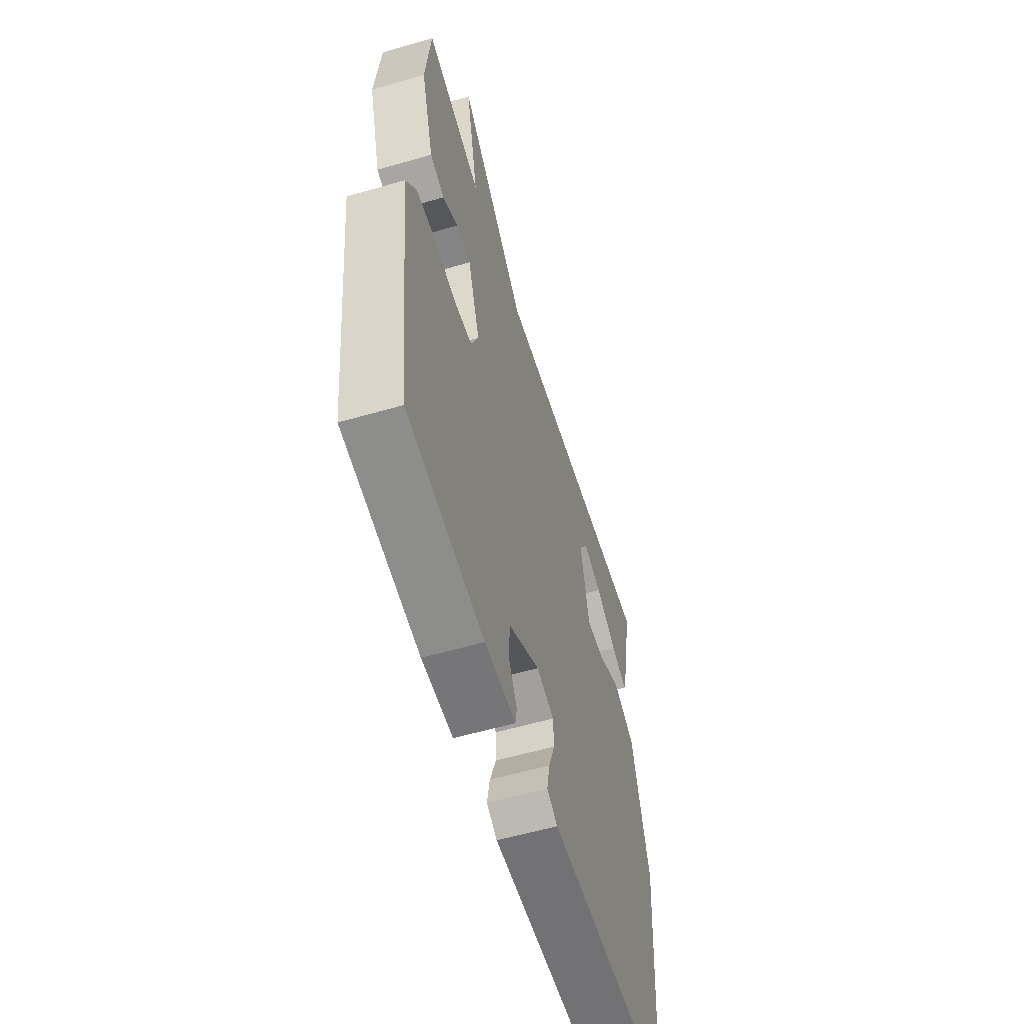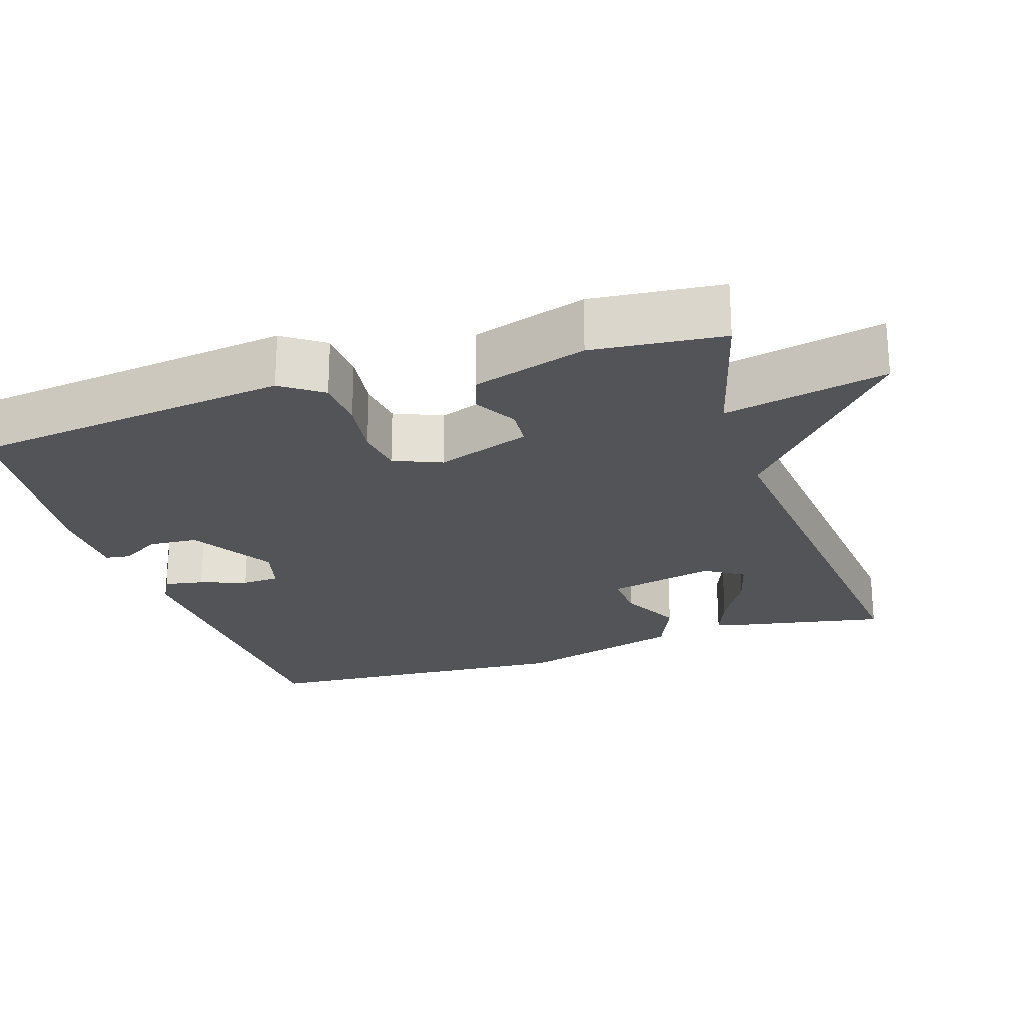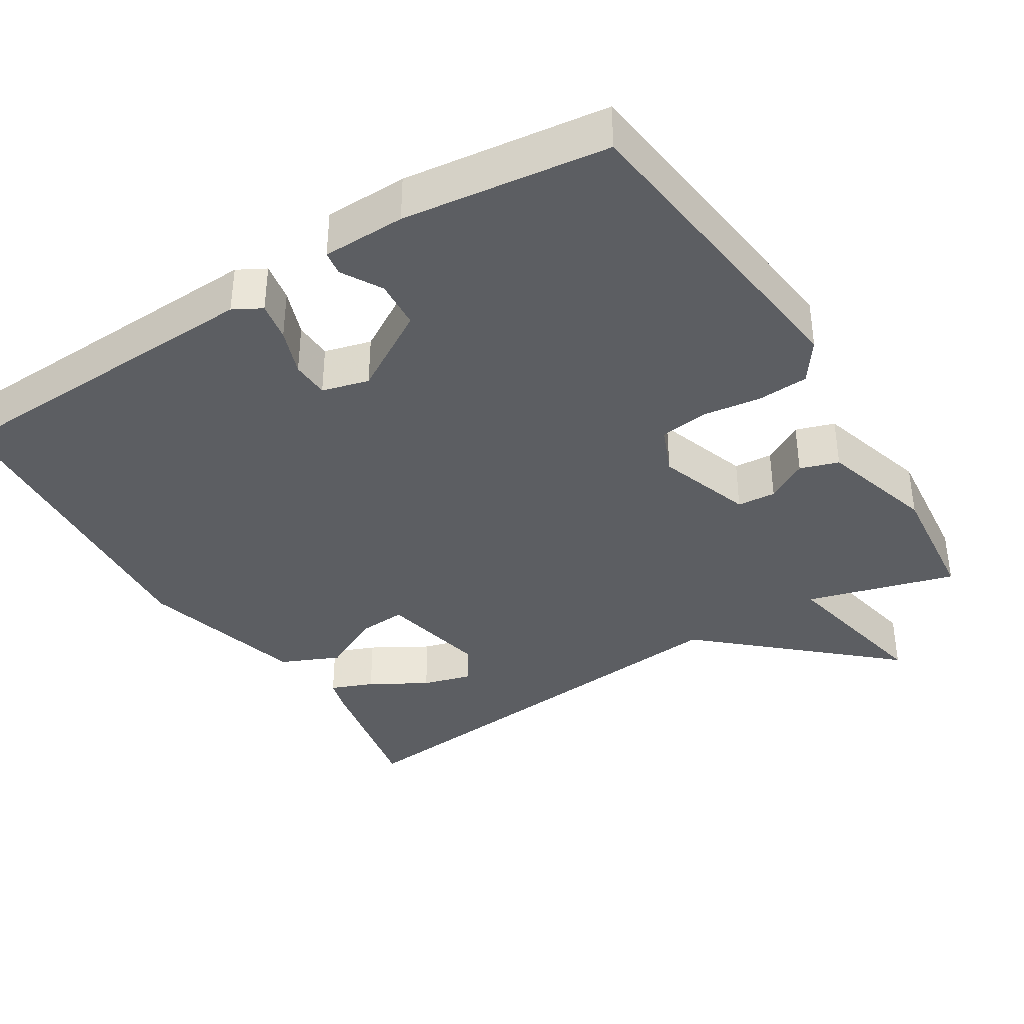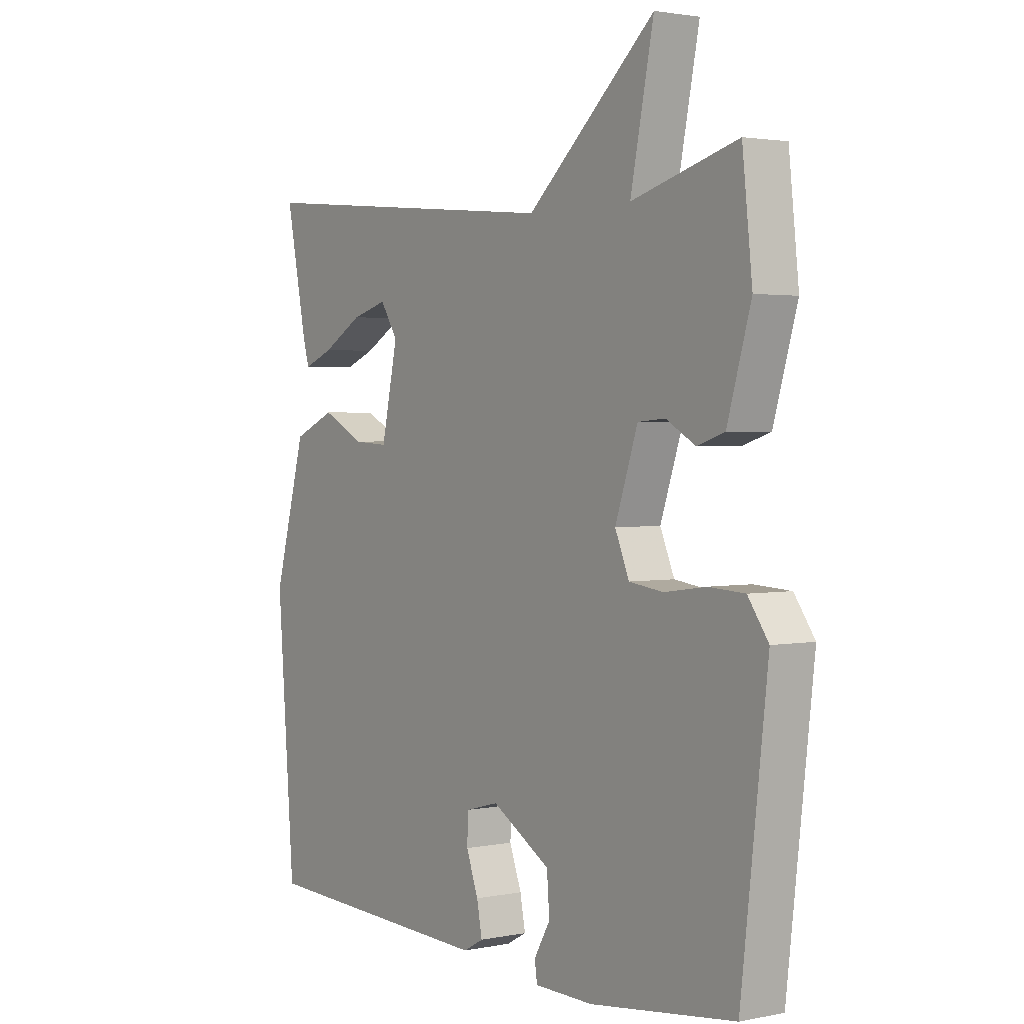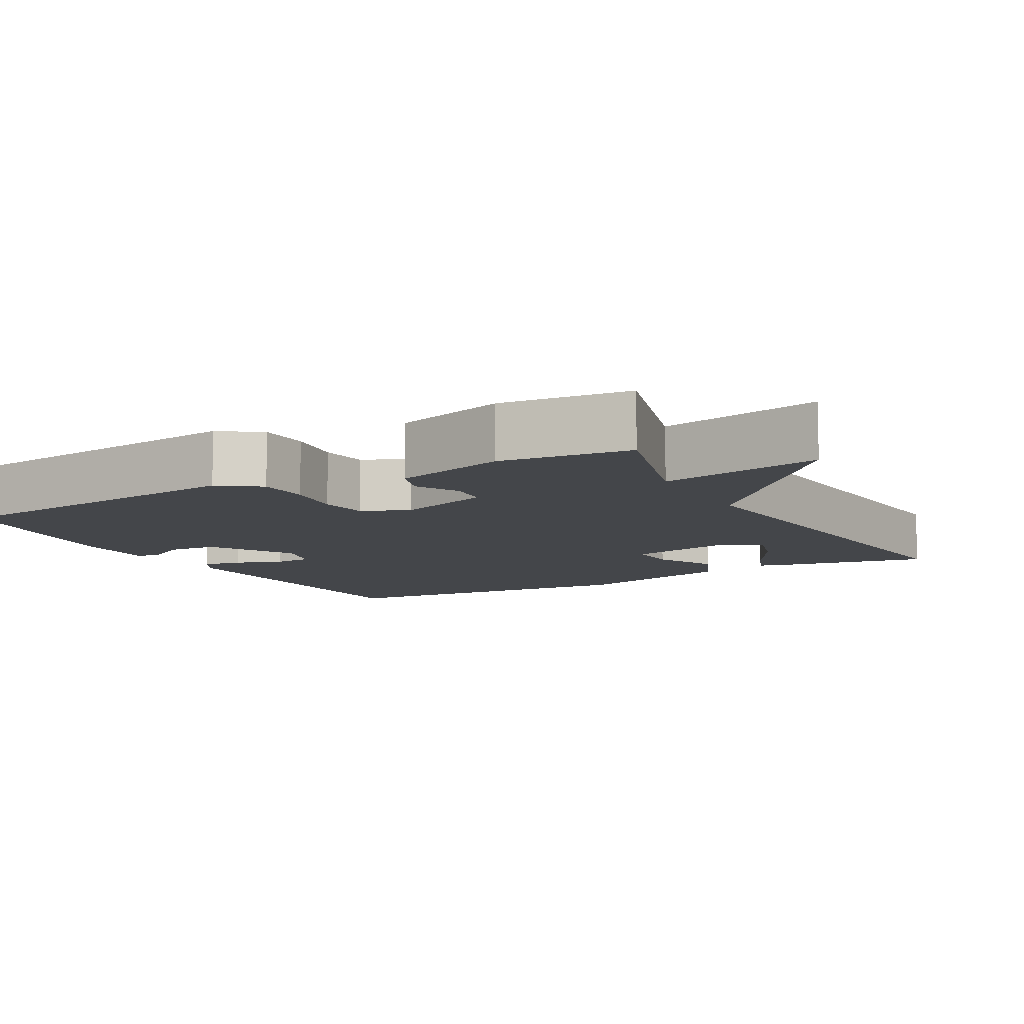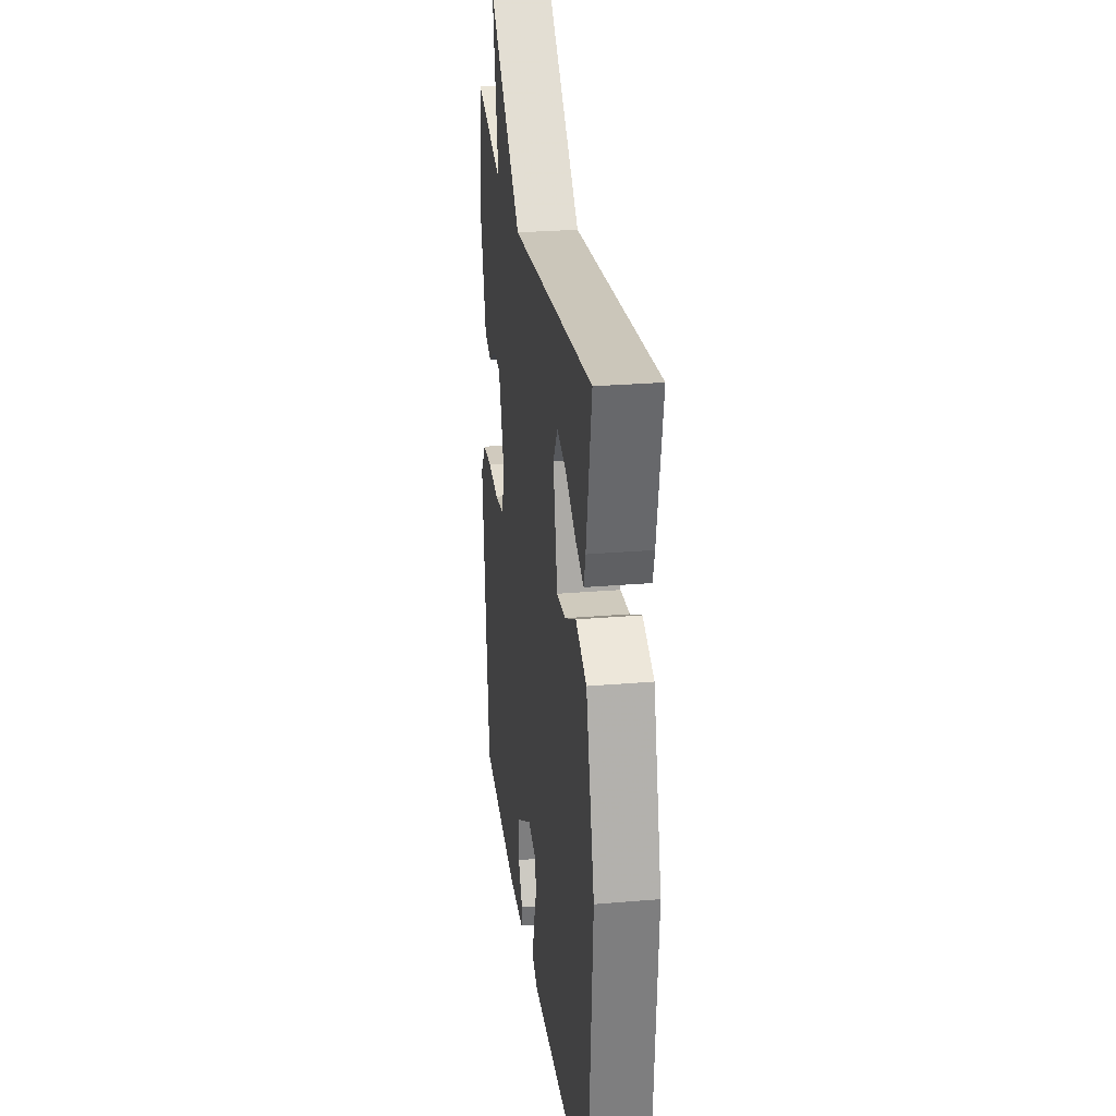
<metadata>
{"format":"obj","ext":"obj","renderer":"f3d","projection":"perspective","resolution":1024,"background":"white","views":[{"elev":-57.8,"azim":-73.3,"up":"+Z"},{"elev":-23.5,"azim":-71.7,"up":"+Y"},{"elev":-37.9,"azim":-148.0,"up":"+Y"},{"elev":2.2,"azim":-125.6,"up":"+Z"},{"elev":-9.5,"azim":-61.0,"up":"+Y"},{"elev":26.6,"azim":82.4,"up":"+Z"}]}
</metadata>
<code>
v 0.5 0.07 0.5
v 0.461 0.07 0.303
v 0.449 0.07 0.26
v 0.392 0.07 0.283
v 0.316 0.07 0.327
v 0.249 0.07 0.346
v 0.216 0.07 0.294
v 0.247 0.07 0.149
v 0.312 0.07 0.153
v 0.393 0.07 0.194
v 0.472 0.07 0.159
v 0.533 0.07 -0.065
v 0.5 0.07 -0.5
v 0.049 0.07 -0.518
v 0.011 0.07 -0.497
v 0.021 0.07 -0.444
v 0.044 0.07 -0.381
v 0.042 0.07 -0.33
v -0.021 0.07 -0.313
v -0.133 0.07 -0.38
v -0.138 0.07 -0.446
v -0.107 0.07 -0.5
v -0.112 0.07 -0.533
v -0.224 0.07 -0.535
v -0.5 0.07 -0.5
v -0.55 0.07 -0.067
v -0.511 0.07 -0.012
v -0.442 0.07 -0.008
v -0.363 0.07 -0.019
v -0.298 0.07 -0.01
v -0.271 0.07 0.054
v -0.314 0.07 0.181
v -0.366 0.07 0.185
v -0.422 0.07 0.153
v -0.474 0.07 0.17
v -0.519 0.07 0.324
v -0.5 0.07 0.5
v -0.299 0.07 0.443
v -0.343 0.07 0.662
v -0.099 0.07 0.443
v 0.5 0 0.5
v 0.461 0 0.303
v 0.449 0 0.26
v 0.392 0 0.283
v 0.316 0 0.327
v 0.249 0 0.346
v 0.216 0 0.294
v 0.247 0 0.149
v 0.312 0 0.153
v 0.393 0 0.194
v 0.472 0 0.159
v 0.533 0 -0.065
v 0.5 0 -0.5
v 0.049 0 -0.518
v 0.011 0 -0.497
v 0.021 0 -0.444
v 0.044 0 -0.381
v 0.042 0 -0.33
v -0.021 0 -0.313
v -0.133 0 -0.38
v -0.138 0 -0.446
v -0.107 0 -0.5
v -0.112 0 -0.533
v -0.224 0 -0.535
v -0.5 0 -0.5
v -0.55 0 -0.067
v -0.511 0 -0.012
v -0.442 0 -0.008
v -0.363 0 -0.019
v -0.298 0 -0.01
v -0.271 0 0.054
v -0.314 0 0.181
v -0.366 0 0.185
v -0.422 0 0.153
v -0.474 0 0.17
v -0.519 0 0.324
v -0.5 0 0.5
v -0.299 0 0.443
v -0.343 0 0.662
v -0.099 0 0.443
f 38 39 40
f 36 37 38
f 35 36 38
f 34 35 38
f 33 34 38
f 32 33 38 40
f 31 32 40 1
f 27 28 29
f 26 27 29
f 25 26 29
f 24 25 29
f 23 24 29
f 23 29 30
f 21 22 23
f 21 23 30
f 20 21 30 31
f 15 16 17
f 14 15 17
f 13 14 17
f 12 13 17
f 11 12 17
f 10 11 17
f 9 10 17
f 8 9 17 18
f 7 8 18 19
f 3 4 5
f 2 3 5
f 1 2 5
f 1 5 6
f 31 1 6
f 7 19 20 31
f 6 7 31
f 80 79 78
f 78 77 76
f 78 76 75
f 78 75 74
f 78 74 73
f 80 78 73 72
f 41 80 72 71
f 69 68 67
f 69 67 66
f 69 66 65
f 69 65 64
f 69 64 63
f 70 69 63
f 63 62 61
f 70 63 61
f 71 70 61 60
f 57 56 55
f 57 55 54
f 57 54 53
f 57 53 52
f 57 52 51
f 57 51 50
f 57 50 49
f 58 57 49 48
f 59 58 48 47
f 45 44 43
f 45 43 42
f 45 42 41
f 46 45 41
f 46 41 71
f 71 60 59 47
f 71 47 46
f 1 41 42 2
f 2 42 43 3
f 3 43 44 4
f 4 44 45 5
f 5 45 46 6
f 6 46 47 7
f 7 47 48 8
f 8 48 49 9
f 9 49 50 10
f 10 50 51 11
f 11 51 52 12
f 12 52 53 13
f 13 53 54 14
f 14 54 55 15
f 15 55 56 16
f 16 56 57 17
f 17 57 58 18
f 18 58 59 19
f 19 59 60 20
f 20 60 61 21
f 21 61 62 22
f 22 62 63 23
f 23 63 64 24
f 24 64 65 25
f 25 65 66 26
f 26 66 67 27
f 27 67 68 28
f 28 68 69 29
f 29 69 70 30
f 30 70 71 31
f 31 71 72 32
f 32 72 73 33
f 33 73 74 34
f 34 74 75 35
f 35 75 76 36
f 36 76 77 37
f 37 77 78 38
f 38 78 79 39
f 39 79 80 40
f 40 80 41 1

</code>
